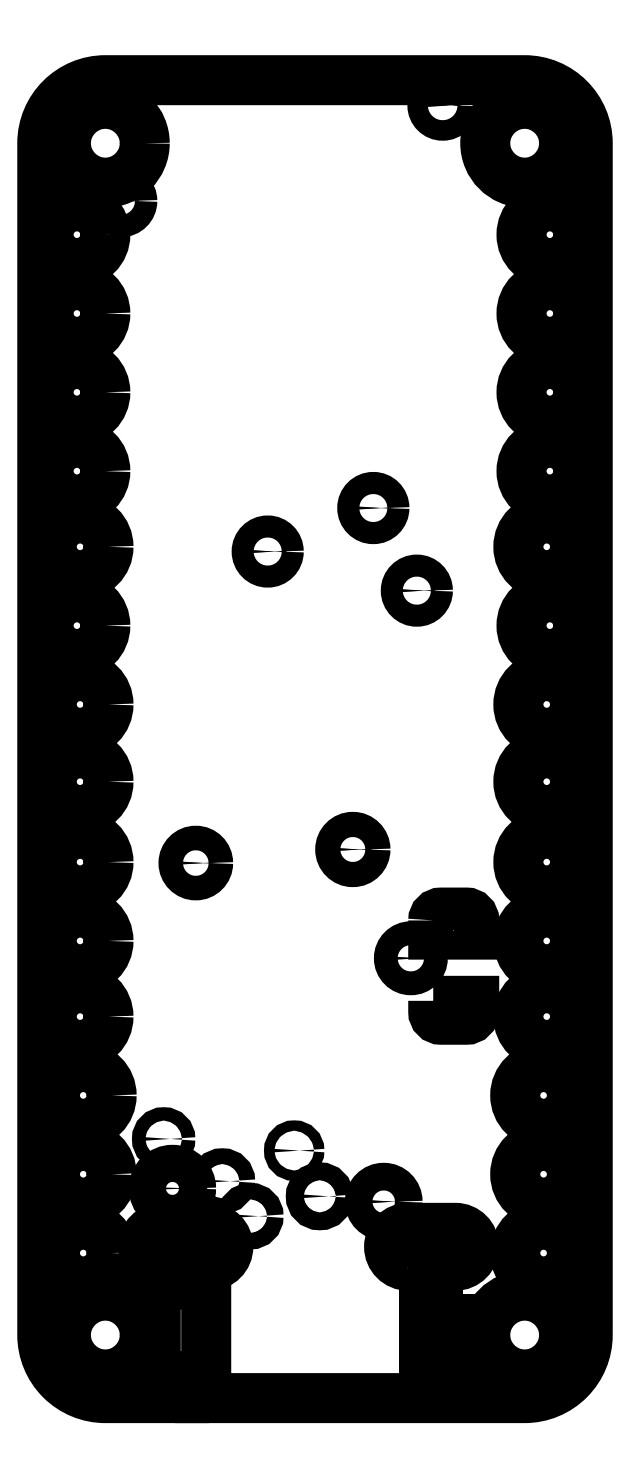
<metadata>
{"format":"dxf","ext":"dxf","renderer":"ezdxf+matplotlib","layout":"modelspace","background":"white","min_lineweight":24,"dpi":150}
</metadata>
<code>
0
SECTION
2
ENTITIES
0
LWPOLYLINE
8
0
90
6
70
1
43
0
10
3.8
20
-7.7
10
3.8
20
-8.05
42
0.4142
10
4.05
20
-8.3
10
4.85
20
-8.3
42
0.4142
10
5.1
20
-8.05
10
5.1
20
-7.7
0
LWPOLYLINE
8
0
90
6
70
1
43
0
10
3.8
20
-5.15
10
3.8
20
-5.6
10
5.1
20
-5.6
10
5.1
20
-5.15
42
0.4142
10
4.85
20
-4.9
10
4.05
20
-4.9
42
0.4142
0
LWPOLYLINE
8
0
90
16
70
1
43
0
10
-4.1
20
-19.6
10
-4.1
20
-20.3
10
-6.6
20
-20.3
42
-0.4142
10
-8.6
20
-18.3
10
-8.6
20
19.5
42
-0.4142
10
-6.6
20
21.5
10
6.7
20
21.5
42
-0.4142
10
8.7
20
19.5
10
8.7
20
-18.3
42
-0.4142
10
6.7
20
-20.3
10
-3.6
20
-20.3
10
-3.6
20
-19.6
10
-3.4
20
-19.6
10
-3.4
20
-16.7
10
-5
20
-16.7
10
-5
20
-19.6
0
CIRCLE
8
0
10
-6.6
20
-18.3
30
0
40
1.25
210
0
220
0
230
1
0
CIRCLE
8
0
10
-6.6
20
19.5
30
0
40
1.25
210
0
220
0
230
1
0
CIRCLE
8
0
10
6.7
20
-18.3
30
0
40
1.25
210
0
220
0
230
1
0
CIRCLE
8
0
10
6.7
20
19.5
30
0
40
1.25
210
0
220
0
230
1
0
CIRCLE
8
0
10
7.3
20
-15.7
30
0
40
0.9
210
0
220
0
230
1
0
CIRCLE
8
0
10
7.4
20
-5.8
30
0
40
0.9
210
0
220
0
230
1
0
CIRCLE
8
0
10
7.5
20
4.2
30
0
40
0.9
210
0
220
0
230
1
0
CIRCLE
8
0
10
7.5
20
14.1
30
0
40
0.9
210
0
220
0
230
1
0
CIRCLE
8
0
10
-7.3
20
-10.7
30
0
40
0.9
210
0
220
0
230
1
0
CIRCLE
8
0
10
-7.4
20
-0.75
30
0
40
0.9
210
0
220
0
230
1
0
CIRCLE
8
0
10
-7.5
20
9.1
30
0
40
0.9
210
0
220
0
230
1
0
CIRCLE
8
0
10
-7.5
20
16.6
30
0
40
0.9
210
0
220
0
230
1
0
CIRCLE
8
0
10
-7.4
20
6.7
30
0
40
0.9
210
0
220
0
230
1
0
CIRCLE
8
0
10
-7.4
20
-3.3
30
0
40
0.9
210
0
220
0
230
1
0
CIRCLE
8
0
10
-7.3
20
-13.2
30
0
40
0.9
210
0
220
0
230
1
0
CIRCLE
8
0
10
7.5
20
11.6
30
0
40
0.9
210
0
220
0
230
1
0
CIRCLE
8
0
10
7.4
20
1.7
30
0
40
0.9
210
0
220
0
230
1
0
CIRCLE
8
0
10
7.4
20
-8.2
30
0
40
0.9
210
0
220
0
230
1
0
CIRCLE
8
0
10
7.3
20
-13.2
30
0
40
0.9
210
0
220
0
230
1
0
CIRCLE
8
0
10
7.4
20
-3.3
30
0
40
0.9
210
0
220
0
230
1
0
CIRCLE
8
0
10
7.4
20
6.7
30
0
40
0.9
210
0
220
0
230
1
0
CIRCLE
8
0
10
7.5
20
16.6
30
0
40
0.9
210
0
220
0
230
1
0
CIRCLE
8
0
10
-7.4
20
-8.2
30
0
40
0.9
210
0
220
0
230
1
0
CIRCLE
8
0
10
-7.4
20
1.7
30
0
40
0.9
210
0
220
0
230
1
0
CIRCLE
8
0
10
-7.5
20
11.6
30
0
40
0.9
210
0
220
0
230
1
0
CIRCLE
8
0
10
-7.5
20
14.1
30
0
40
0.9
210
0
220
0
230
1
0
CIRCLE
8
0
10
-7.5
20
4.2
30
0
40
0.9
210
0
220
0
230
1
0
CIRCLE
8
0
10
-7.4
20
-5.8
30
0
40
0.9
210
0
220
0
230
1
0
CIRCLE
8
0
10
-7.3
20
-15.7
30
0
40
0.9
210
0
220
0
230
1
0
CIRCLE
8
0
10
7.5
20
9.1
30
0
40
0.9
210
0
220
0
230
1
0
CIRCLE
8
0
10
7.4
20
-0.75
30
0
40
0.9
210
0
220
0
230
1
0
CIRCLE
8
0
10
7.3
20
-10.7
30
0
40
0.9
210
0
220
0
230
1
0
CIRCLE
8
0
10
-4.47
20
-13.65
30
0
40
0.59
210
0
220
0
230
1
0
LWPOLYLINE
8
0
90
4
70
1
43
0
10
3
20
-16.1
10
4.5
20
-16.1
42
1
10
4.5
20
-14.9
10
3
20
-14.9
42
1
0
LWPOLYLINE
8
0
90
4
70
1
43
0
10
-4.8
20
-16.1
10
-3.3
20
-16.1
42
1
10
-3.3
20
-14.9
10
-4.8
20
-14.9
42
1
0
LWPOLYLINE
8
0
90
4
70
1
43
0
10
4.73
20
-17
10
3.5
20
-17
10
3.5
20
-19.6
10
4.73
20
-19.6
0
CIRCLE
8
0
10
-3.73
20
-3.33
30
0
40
0.39
210
0
220
0
230
1
0
CIRCLE
8
0
10
-3.73
20
-3.33
30
0
40
0.23
210
0
220
0
230
1
0
CIRCLE
8
0
10
3.09
20
-6.35
30
0
40
0.21
210
0
220
0
230
1
0
CIRCLE
8
0
10
3.09
20
-6.35
30
0
40
0.3784
210
0
220
0
230
1
0
CIRCLE
8
0
10
2.23
20
-14.07
30
0
40
0.4391
210
0
220
0
230
1
0
CIRCLE
8
0
10
2.23
20
-14.07
30
0
40
0.2915
210
0
220
0
230
1
0
CIRCLE
8
0
10
0.2
20
-13.9
30
0
40
0.2828
210
0
220
0
230
1
0
CIRCLE
8
0
10
-0.61
20
-12.45
30
0
40
0.1649
210
0
220
0
230
1
0
CIRCLE
8
0
10
-2.89
20
-13.42
30
0
40
0.25
210
0
220
0
230
1
0
CIRCLE
8
0
10
-2
20
-14.53
30
0
40
0.26
210
0
220
0
230
1
0
CIRCLE
8
0
10
-4.75
20
-12.08
30
0
40
0.2126
210
0
220
0
230
1
0
CIRCLE
8
0
10
1.25
20
-2.9
30
0
40
0.2
210
0
220
0
230
1
0
CIRCLE
8
0
10
1.25
20
-2.9
30
0
40
0.4
210
0
220
0
230
1
0
CIRCLE
8
0
10
-1.45
20
6.55
30
0
40
0.2
210
0
220
0
230
1
0
CIRCLE
8
0
10
-1.45
20
6.55
30
0
40
0.35
210
0
220
0
230
1
0
CIRCLE
8
0
10
3.28
20
5.31
30
0
40
0.21
210
0
220
0
230
1
0
CIRCLE
8
0
10
3.28
20
5.31
30
0
40
0.35
210
0
220
0
230
1
0
CIRCLE
8
0
10
1.9
20
7.93
30
0
40
0.2309
210
0
220
0
230
1
0
CIRCLE
8
0
10
1.9
20
7.93
30
0
40
0.3513
210
0
220
0
230
1
0
CIRCLE
8
0
10
4.1
20
20.7
30
0
40
0.23
210
0
220
0
230
1
0
CIRCLE
8
0
10
4.1
20
20.7
30
0
40
0.3259
210
0
220
0
230
1
0
CIRCLE
8
0
10
-6.1
20
17.67
30
0
40
0.22
210
0
220
0
230
1
0
CIRCLE
8
0
10
-6.1
20
17.67
30
0
40
0.3551
210
0
220
0
230
1
0
ENDSEC
0
EOF

</code>
